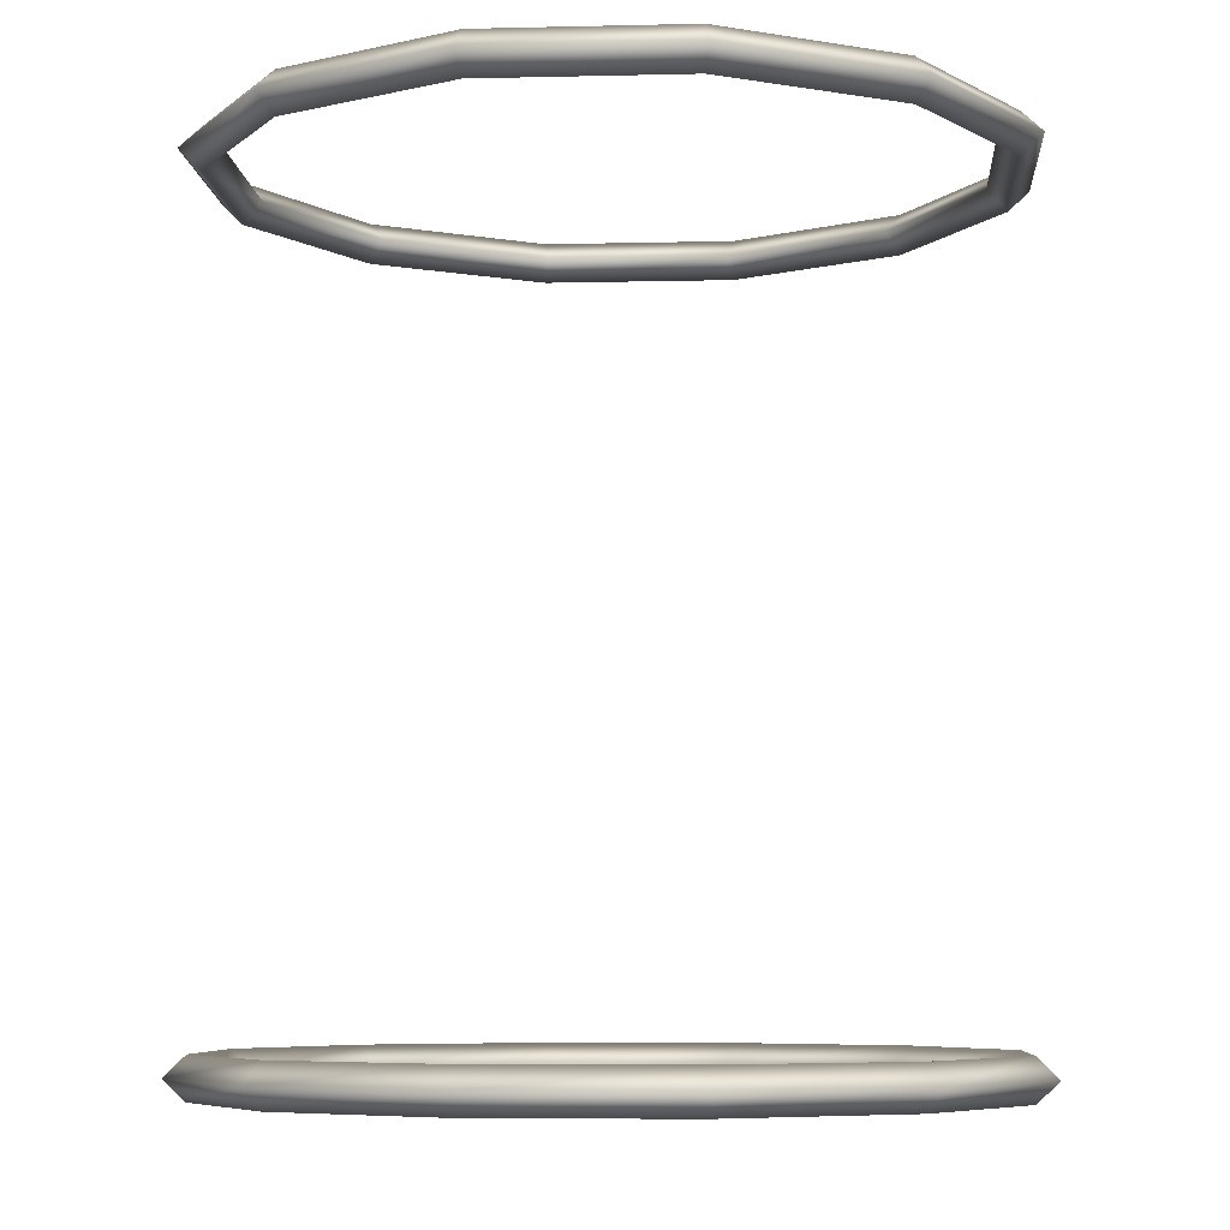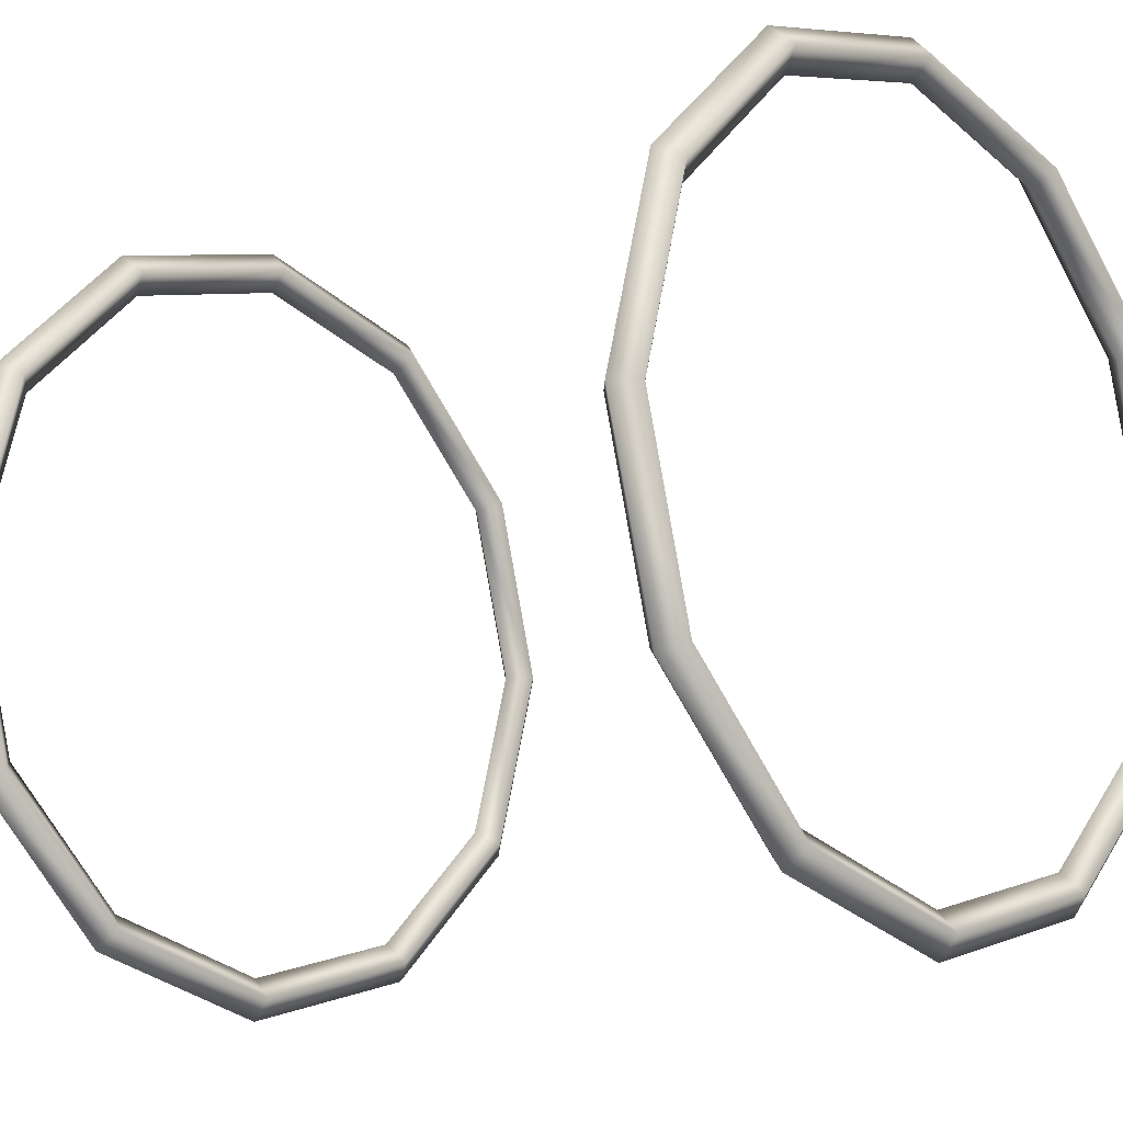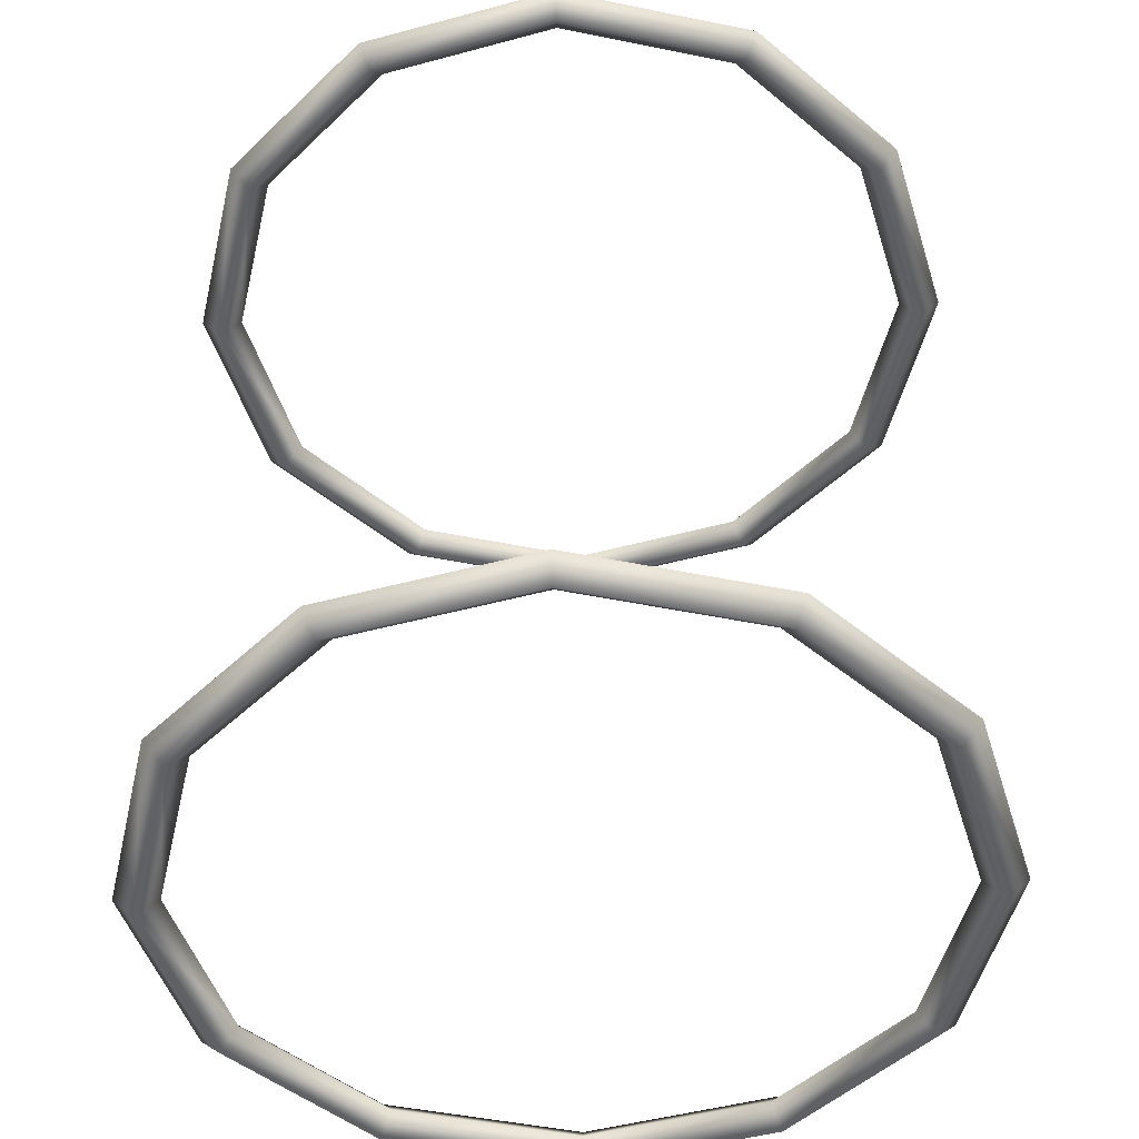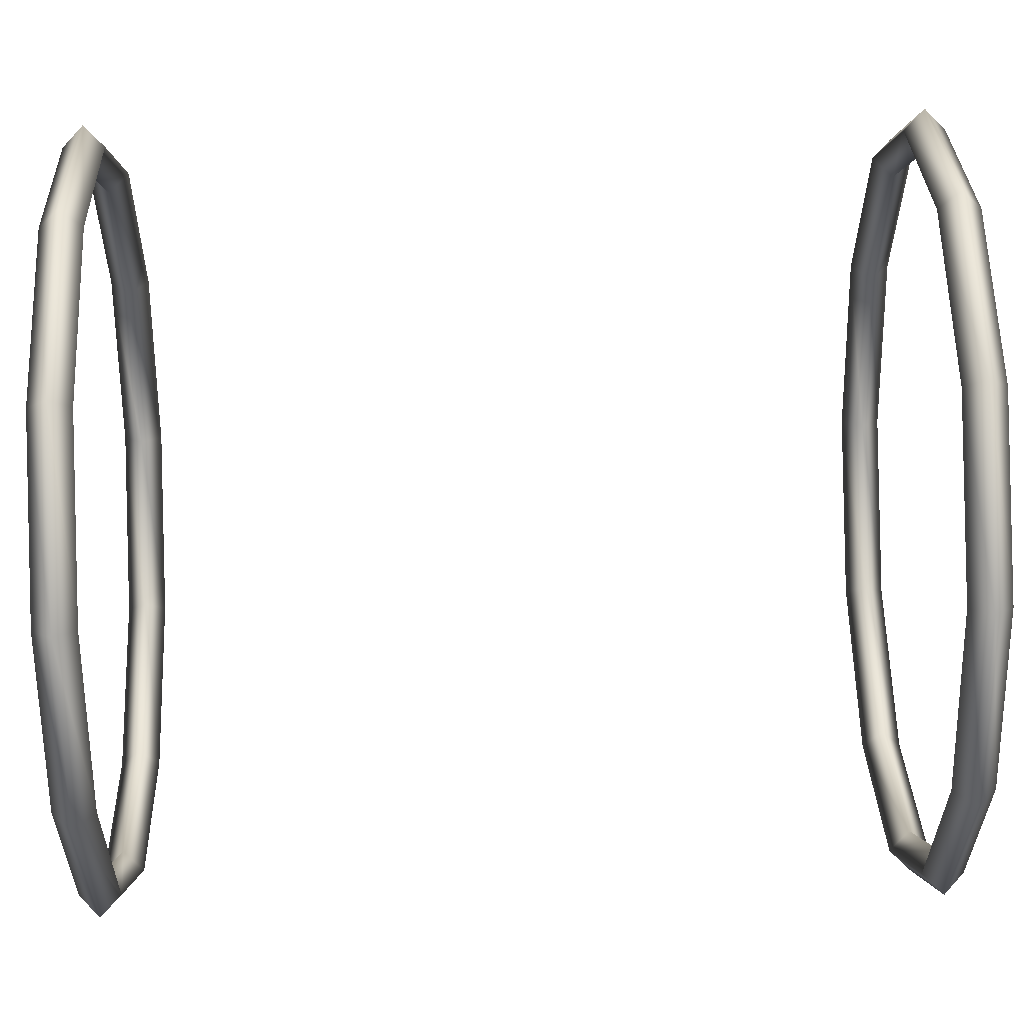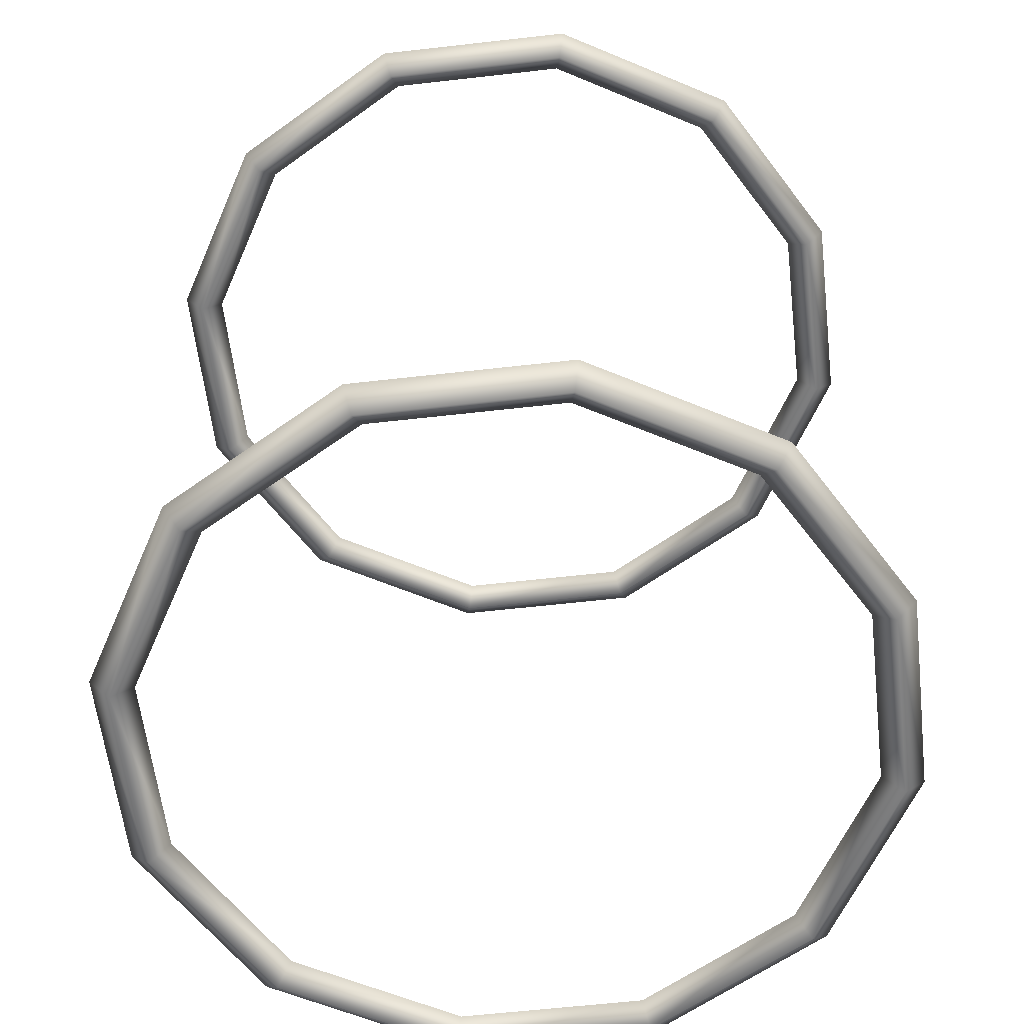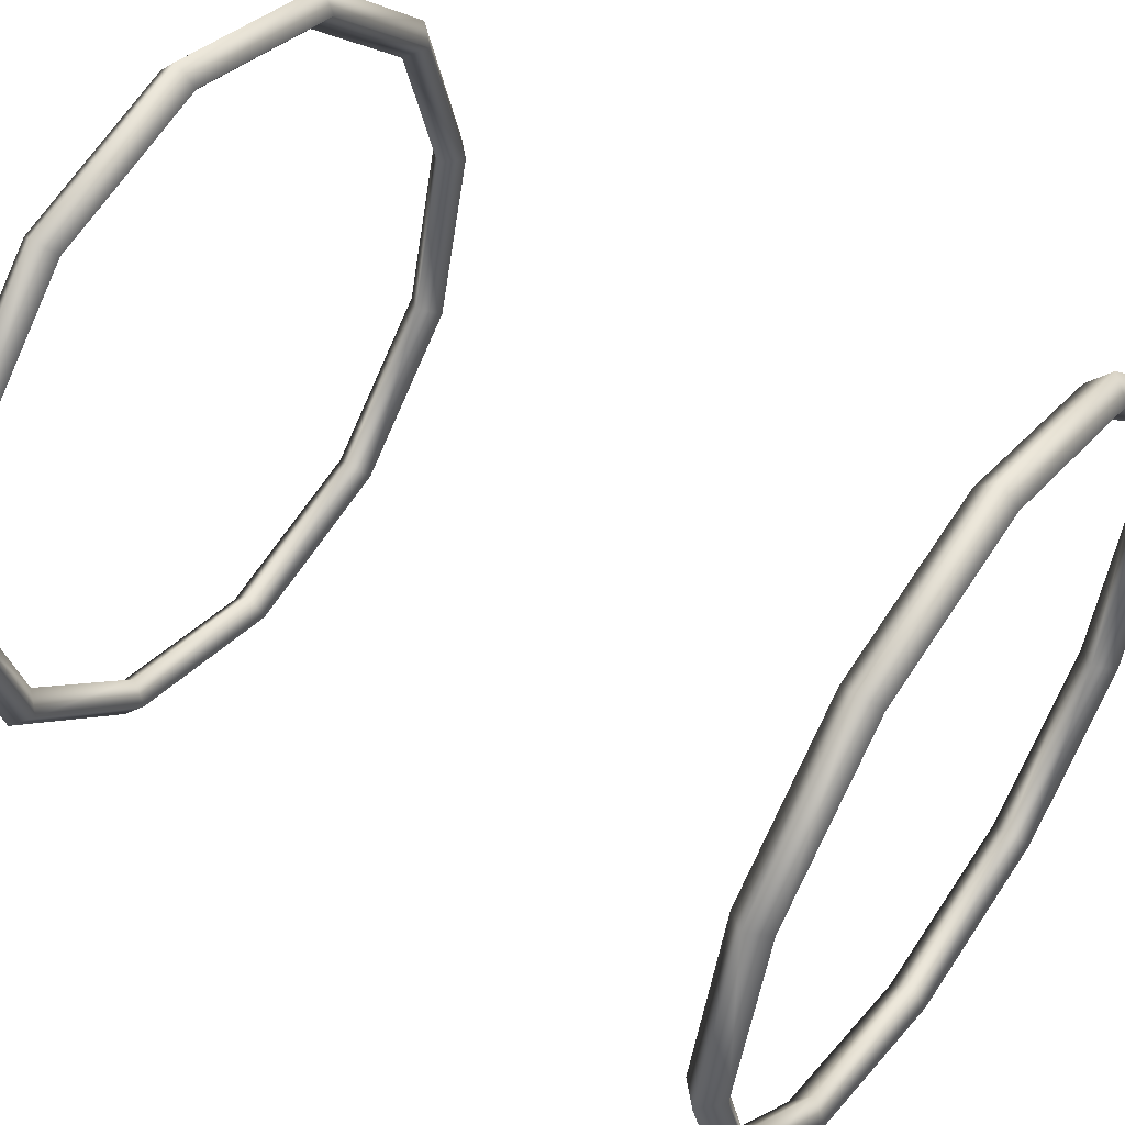
<metadata>
{"format":"obj","ext":"obj","renderer":"f3d","projection":"perspective","resolution":1024,"background":"white","views":[{"elev":-6.7,"azim":-161.0,"up":"+Z"},{"elev":-13.6,"azim":132.7,"up":"+Y"},{"elev":-47.5,"azim":92.0,"up":"+Z"},{"elev":44.5,"azim":-91.9,"up":"+Y"},{"elev":-59.6,"azim":81.7,"up":"+Z"},{"elev":51.4,"azim":125.4,"up":"+Y"}]}
</metadata>
<code>
g Cylinder.001
v 0.004718 0.008172 0.02233
v 0.005 0.00866 0.02178
v 0 0.01 0.02178
v 7.834e-11 0.009436 0.02233
v -7.834e-11 0.01056 0.02233
v -0.005 0.00866 0.02178
v -0.005282 0.009149 0.02233
v 0.005 0.00866 0.02287
v 0.008172 0.004718 0.02233
v 0.00866 0.005 0.02287
v 0.005282 0.009149 0.02233
v 0.00866 0.005 0.02178
v -0.005 0.00866 0.02287
v 0 0.01 0.02287
v -0.004718 0.008172 0.02233
v 0.009149 0.005282 0.02233
v 0.009436 -4.023e-10 0.02233
v 0.01 -4.371e-10 0.02287
v 0.01 -4.371e-10 0.02178
v 0.01056 -4.719e-10 0.02233
v -0.00866 0.005 0.02178
v -0.008172 0.004718 0.02233
v -0.009149 0.005282 0.02233
v -0.00866 0.005 0.02287
v 0.008172 -0.004718 0.02233
v 0.00866 -0.005 0.02287
v 0.00866 -0.005 0.02178
v 0.009149 -0.005282 0.02233
v -0.01 -4.649e-09 0.02178
v -0.009436 -4.379e-09 0.02233
v -0.01056 -4.919e-09 0.02233
v -0.01 -4.649e-09 0.02287
v 0.004718 -0.008172 0.02233
v 0.005 -0.00866 0.02287
v 0.005 -0.00866 0.02178
v 0.005282 -0.009149 0.02233
v -0.00866 -0.005 0.02178
v -0.008172 -0.004718 0.02233
v -0.009149 -0.005282 0.02233
v -0.00866 -0.005 0.02287
v 1.44e-09 -0.009436 0.02233
v 1.51e-09 -0.01 0.02287
v 1.51e-09 -0.01 0.02178
v 1.58e-09 -0.01056 0.02233
v -0.005 -0.00866 0.02178
v -0.004718 -0.008172 0.02233
v -0.005282 -0.009149 0.02233
v -0.005 -0.00866 0.02287
v -0.004718 0.008172 0.000518
v -0.005 0.00866 0.001063
v 0 0.01 0.001063
v -0.008172 0.004718 0.000518
v 7.834e-11 0.009436 0.000518
v -0.00866 0.005 -2.703e-05
v -0.005 0.00866 -2.702e-05
v -0.00866 0.005 0.001063
v -7.834e-11 0.01056 0.000518
v -0.005282 0.009149 0.000518
v 0.005 0.00866 0.001063
v 0.005282 0.009149 0.000518
v 0 0.01 -2.703e-05
v -0.009149 0.005282 0.000518
v 0.004718 0.008172 0.000518
v 0.005 0.00866 -2.703e-05
v -0.009436 -4.379e-09 0.000518
v -0.01 -4.649e-09 -2.703e-05
v -0.01 -4.649e-09 0.001063
v -0.01056 -4.919e-09 0.000518
v 0.00866 0.005 0.001063
v 0.009149 0.005282 0.000518
v 0.008172 0.004718 0.000518
v 0.00866 0.005 -2.703e-05
v -0.008172 -0.004718 0.000518
v -0.00866 -0.005 -2.703e-05
v -0.00866 -0.005 0.001063
v -0.009149 -0.005282 0.000518
v 0.01 -4.371e-10 0.001063
v 0.01056 -4.719e-10 0.000518
v 0.009436 -4.023e-10 0.000518
v 0.01 -4.371e-10 -2.703e-05
v -0.004718 -0.008172 0.000518
v -0.005 -0.00866 -2.703e-05
v -0.005 -0.00866 0.001063
v -0.005282 -0.009149 0.000518
v 0.00866 -0.005 0.001063
v 0.009149 -0.005282 0.000518
v 0.008172 -0.004718 0.000518
v 0.00866 -0.005 -2.703e-05
v 1.44e-09 -0.009436 0.000518
v 1.51e-09 -0.01 -2.703e-05
v 1.51e-09 -0.01 0.001063
v 1.58e-09 -0.01056 0.000518
v 0.005 -0.00866 0.001063
v 0.005282 -0.009149 0.000518
v 0.004718 -0.008172 0.000518
v 0.005 -0.00866 -2.703e-05
v 0.004768 0.008258 0.02233
v 7.834e-11 0.009536 0.02233
v 0 0.009989 0.02188
v 0.004994 0.00865 0.02188
v 0.004994 0.00865 0.02277
v 0.008258 0.004768 0.02233
v 0.00865 0.004994 0.02277
v -7.834e-11 0.01046 0.02233
v -0.004994 0.00865 0.02188
v -0.005232 0.009062 0.02233
v 0 0.009989 0.02277
v -0.004768 0.008258 0.02233
v 0.00865 0.004994 0.02188
v 0.005232 0.009062 0.02233
v 0.009062 0.005232 0.02233
v -0.004994 0.00865 0.02277
v -0.00865 0.004994 0.02188
v -0.009062 0.005232 0.02233
v -0.008258 0.004768 0.02233
v -0.00865 0.004994 0.02277
v 0.01046 -4.719e-10 0.02233
v 0.009989 -4.371e-10 0.02188
v 0.009989 -4.371e-10 0.02277
v 0.009536 -4.023e-10 0.02233
v -0.009989 -4.649e-09 0.02188
v -0.01046 -4.919e-09 0.02233
v -0.009536 -4.379e-09 0.02233
v -0.009989 -4.649e-09 0.02277
v 0.00865 -0.004994 0.02188
v 0.008258 -0.004768 0.02233
v 0.00865 -0.004994 0.02277
v 0.009062 -0.005232 0.02233
v -0.00865 -0.004994 0.02188
v -0.009062 -0.005232 0.02233
v -0.008258 -0.004768 0.02233
v -0.00865 -0.004994 0.02277
v 0.004768 -0.008258 0.02233
v 0.004994 -0.00865 0.02188
v 0.004994 -0.00865 0.02277
v 0.005232 -0.009062 0.02233
v -0.004994 -0.00865 0.02188
v -0.005232 -0.009062 0.02233
v -0.004768 -0.008258 0.02233
v -0.004994 -0.00865 0.02277
v 1.44e-09 -0.009536 0.02233
v 1.51e-09 -0.009989 0.02188
v 1.51e-09 -0.009989 0.02277
v 1.58e-09 -0.01046 0.02233
v -0.004768 0.008258 0.000518
v 7.834e-11 0.009536 0.000518
v 0 0.009989 0.0009636
v -0.004994 0.00865 0.0009636
v -0.004994 0.00865 7.233e-05
v -0.008258 0.004768 0.000518
v -0.00865 0.004994 7.231e-05
v -7.834e-11 0.01046 0.000518
v 0.004994 0.00865 0.0009636
v 0.005232 0.009062 0.000518
v 0 0.009989 7.231e-05
v 0.004768 0.008258 0.000518
v -0.00865 0.004994 0.0009636
v -0.005232 0.009062 0.000518
v -0.009062 0.005232 0.000518
v 0.004994 0.00865 7.231e-05
v 0.00865 0.004994 0.0009636
v 0.009062 0.005232 0.000518
v 0.008258 0.004768 0.000518
v 0.00865 0.004994 7.231e-05
v -0.01046 -4.919e-09 0.000518
v -0.009989 -4.649e-09 0.0009636
v -0.009989 -4.649e-09 7.231e-05
v -0.009536 -4.379e-09 0.000518
v 0.009989 -4.371e-10 0.0009636
v 0.01046 -4.719e-10 0.000518
v 0.009536 -4.023e-10 0.000518
v 0.009989 -4.371e-10 7.231e-05
v -0.00865 -0.004994 0.0009636
v -0.008258 -0.004768 0.000518
v -0.00865 -0.004994 7.231e-05
v -0.009062 -0.005232 0.000518
v 0.00865 -0.004994 0.0009636
v 0.009062 -0.005232 0.000518
v 0.008258 -0.004768 0.000518
v 0.00865 -0.004994 7.231e-05
v -0.004768 -0.008258 0.000518
v -0.004994 -0.00865 0.0009636
v -0.004994 -0.00865 7.231e-05
v -0.005232 -0.009062 0.000518
v 0.004994 -0.00865 0.0009636
v 0.005232 -0.009062 0.000518
v 0.004768 -0.008258 0.000518
v 0.004994 -0.00865 7.231e-05
v 1.44e-09 -0.009536 0.000518
v 1.51e-09 -0.009989 0.0009636
v 1.51e-09 -0.009989 7.231e-05
v 1.58e-09 -0.01046 0.000518
g Cylinder.001_0
f 3 2 1
f 4 3 1
f 2 3 5
f 6 3 4
f 5 3 7
f 3 6 7
f 1 8 4
f 1 2 9
f 10 8 1
f 9 10 1
f 11 2 5
f 2 12 9
f 12 2 11
f 7 13 5
f 5 14 11
f 13 14 5
f 8 14 4
f 14 8 11
f 4 14 15
f 15 6 4
f 14 13 15
f 11 8 16
f 8 10 16
f 16 12 11
f 9 12 17
f 18 10 9
f 17 18 9
f 19 12 16
f 12 19 17
f 16 10 20
f 10 18 20
f 20 19 16
f 21 6 15
f 15 13 22
f 22 21 15
f 6 21 23
f 7 6 23
f 24 13 7
f 13 24 22
f 23 24 7
f 17 19 25
f 26 18 17
f 25 26 17
f 27 19 20
f 19 27 25
f 20 18 28
f 18 26 28
f 28 27 20
f 29 21 22
f 22 24 30
f 30 29 22
f 23 21 31
f 21 29 31
f 32 24 23
f 24 32 30
f 31 32 23
f 25 27 33
f 34 26 25
f 33 34 25
f 35 27 28
f 27 35 33
f 28 26 36
f 26 34 36
f 36 35 28
f 37 29 30
f 30 32 38
f 38 37 30
f 31 29 39
f 29 37 39
f 40 32 31
f 32 40 38
f 39 40 31
f 33 35 41
f 42 34 33
f 41 42 33
f 43 35 36
f 35 43 41
f 36 34 44
f 34 42 44
f 44 43 36
f 45 37 38
f 45 43 44
f 38 40 46
f 46 45 38
f 41 43 46
f 43 45 46
f 37 45 47
f 47 45 44
f 39 37 47
f 44 42 47
f 40 48 46
f 46 48 41
f 48 40 39
f 47 48 39
f 48 42 41
f 42 48 47
f 51 50 49
f 49 50 52
f 53 51 49
f 52 54 49
f 49 55 53
f 54 55 49
f 50 56 52
f 50 51 57
f 56 50 58
f 58 50 57
f 59 51 53
f 57 51 60
f 51 59 60
f 55 61 53
f 61 55 58
f 57 61 58
f 58 55 62
f 55 54 62
f 62 56 58
f 53 61 63
f 63 59 53
f 64 61 57
f 60 64 57
f 61 64 63
f 52 56 65
f 66 54 52
f 65 66 52
f 67 56 62
f 56 67 65
f 62 54 68
f 54 66 68
f 68 67 62
f 69 59 63
f 60 59 70
f 59 69 70
f 63 64 71
f 71 69 63
f 72 64 60
f 70 72 60
f 64 72 71
f 65 67 73
f 74 66 65
f 73 74 65
f 75 67 68
f 67 75 73
f 68 66 76
f 66 74 76
f 76 75 68
f 77 69 71
f 70 69 78
f 69 77 78
f 71 72 79
f 79 77 71
f 80 72 70
f 78 80 70
f 72 80 79
f 73 75 81
f 82 74 73
f 81 82 73
f 83 75 76
f 75 83 81
f 76 74 84
f 74 82 84
f 84 83 76
f 85 77 79
f 78 77 86
f 77 85 86
f 79 80 87
f 87 85 79
f 88 80 78
f 86 88 78
f 80 88 87
f 81 83 89
f 90 82 81
f 89 90 81
f 91 83 84
f 83 91 89
f 84 82 92
f 82 90 92
f 92 91 84
f 93 85 87
f 93 91 92
f 86 85 94
f 85 93 94
f 92 90 94
f 94 93 92
f 95 93 87
f 91 93 95
f 87 88 95
f 89 91 95
f 96 88 86
f 94 96 86
f 90 96 94
f 88 96 95
f 96 90 89
f 95 96 89
f 99 98 97
f 100 99 97
f 101 97 98
f 100 97 102
f 101 103 97
f 103 102 97
f 99 100 104
f 99 105 98
f 99 104 106
f 105 99 106
f 107 101 98
f 105 108 98
f 107 98 108
f 109 100 102
f 100 110 104
f 100 109 110
f 101 107 110
f 107 104 110
f 101 110 111
f 103 101 111
f 109 111 110
f 107 112 104
f 112 106 104
f 112 107 108
f 105 113 108
f 105 106 114
f 113 105 114
f 112 108 115
f 113 115 108
f 112 116 106
f 116 114 106
f 116 112 115
f 103 111 117
f 109 118 111
f 118 117 111
f 119 103 117
f 103 119 102
f 109 102 120
f 118 109 120
f 119 120 102
f 113 121 115
f 113 114 122
f 121 113 122
f 116 115 123
f 121 123 115
f 116 124 114
f 124 122 114
f 124 116 123
f 118 125 117
f 118 120 126
f 125 118 126
f 119 127 120
f 127 126 120
f 119 117 128
f 125 128 117
f 127 119 128
f 121 129 123
f 121 122 130
f 129 121 130
f 124 123 131
f 129 131 123
f 124 132 122
f 132 130 122
f 132 124 131
f 125 126 133
f 125 134 128
f 134 125 133
f 127 135 126
f 135 133 126
f 127 128 136
f 134 136 128
f 135 127 136
f 129 137 131
f 129 130 138
f 137 129 138
f 132 131 139
f 137 139 131
f 132 140 130
f 140 138 130
f 140 132 139
f 134 133 141
f 140 139 141
f 134 142 136
f 142 134 141
f 137 142 139
f 142 141 139
f 143 141 133
f 143 140 141
f 135 143 133
f 140 143 138
f 142 144 136
f 142 137 144
f 135 136 144
f 137 138 144
f 143 144 138
f 143 135 144
f 147 146 145
f 148 147 145
f 149 145 146
f 148 145 150
f 149 151 145
f 151 150 145
f 147 148 152
f 147 153 146
f 147 152 154
f 153 147 154
f 155 149 146
f 153 156 146
f 155 146 156
f 157 148 150
f 148 158 152
f 148 157 158
f 149 155 158
f 155 152 158
f 149 158 159
f 151 149 159
f 157 159 158
f 155 160 152
f 160 154 152
f 160 155 156
f 153 161 156
f 153 154 162
f 161 153 162
f 160 156 163
f 161 163 156
f 160 164 154
f 164 162 154
f 164 160 163
f 151 159 165
f 157 166 159
f 166 165 159
f 167 151 165
f 151 167 150
f 157 150 168
f 166 157 168
f 167 168 150
f 161 169 163
f 161 162 170
f 169 161 170
f 164 163 171
f 169 171 163
f 164 172 162
f 172 170 162
f 172 164 171
f 166 173 165
f 166 168 174
f 173 166 174
f 167 175 168
f 175 174 168
f 167 165 176
f 173 176 165
f 175 167 176
f 169 177 171
f 169 170 178
f 177 169 178
f 172 171 179
f 177 179 171
f 172 180 170
f 180 178 170
f 180 172 179
f 173 174 181
f 173 182 176
f 182 173 181
f 175 183 174
f 183 181 174
f 175 176 184
f 182 184 176
f 183 175 184
f 177 185 179
f 177 178 186
f 185 177 186
f 180 179 187
f 185 187 179
f 180 188 178
f 188 186 178
f 188 180 187
f 182 181 189
f 188 187 189
f 182 190 184
f 190 182 189
f 185 190 187
f 190 189 187
f 191 189 181
f 191 188 189
f 183 191 181
f 188 191 186
f 190 192 184
f 190 185 192
f 183 184 192
f 185 186 192
f 191 192 186
f 191 183 192

</code>
